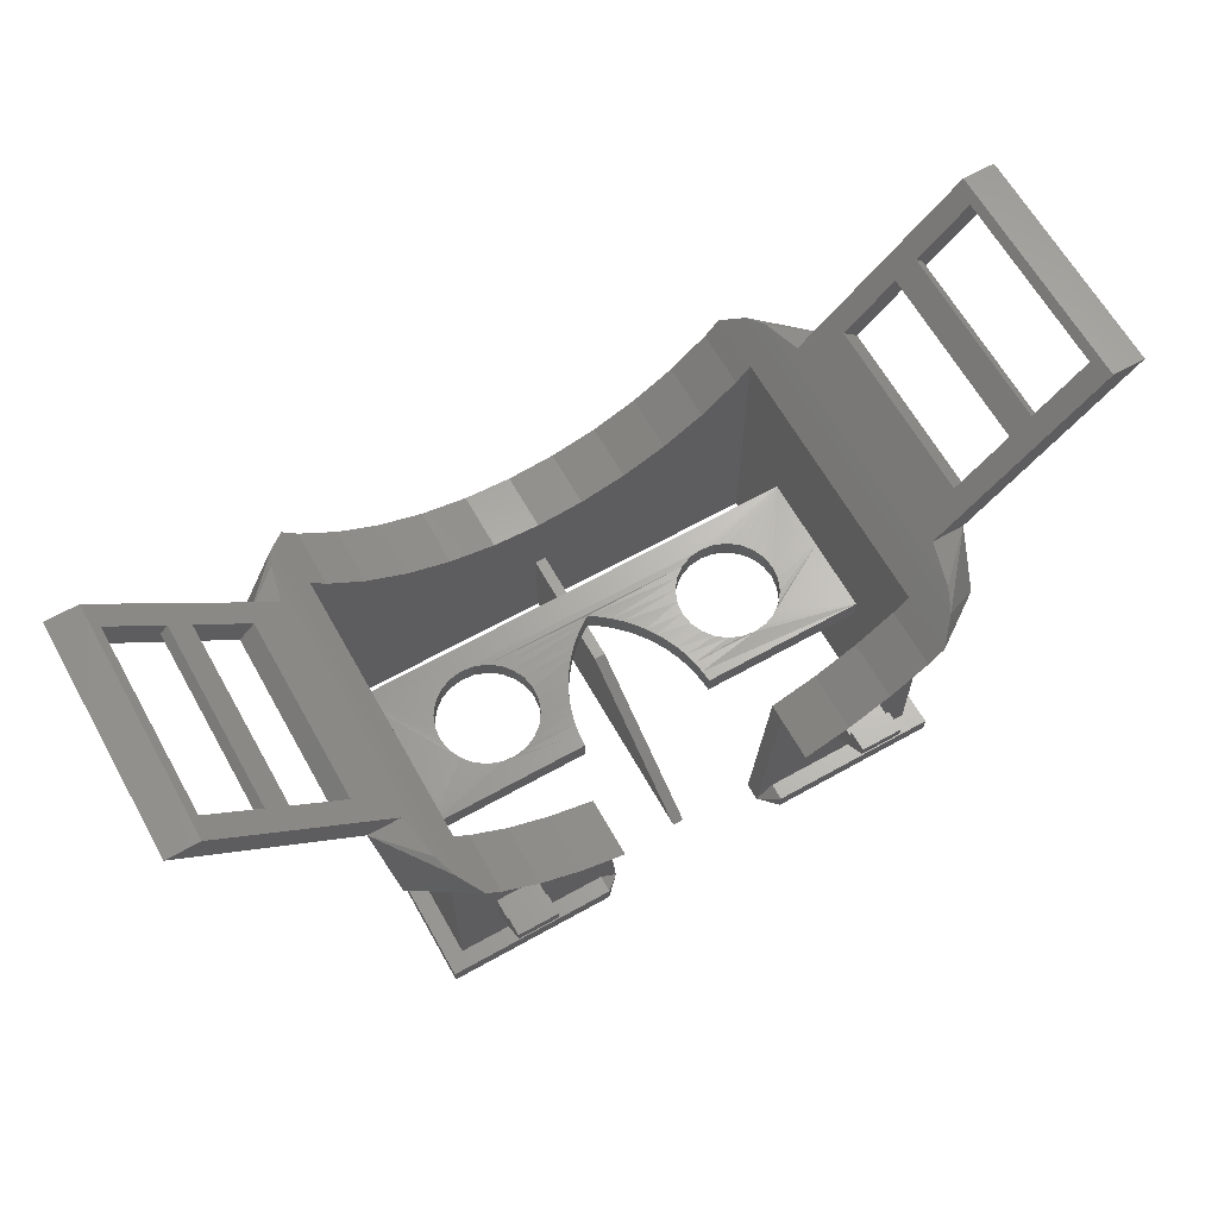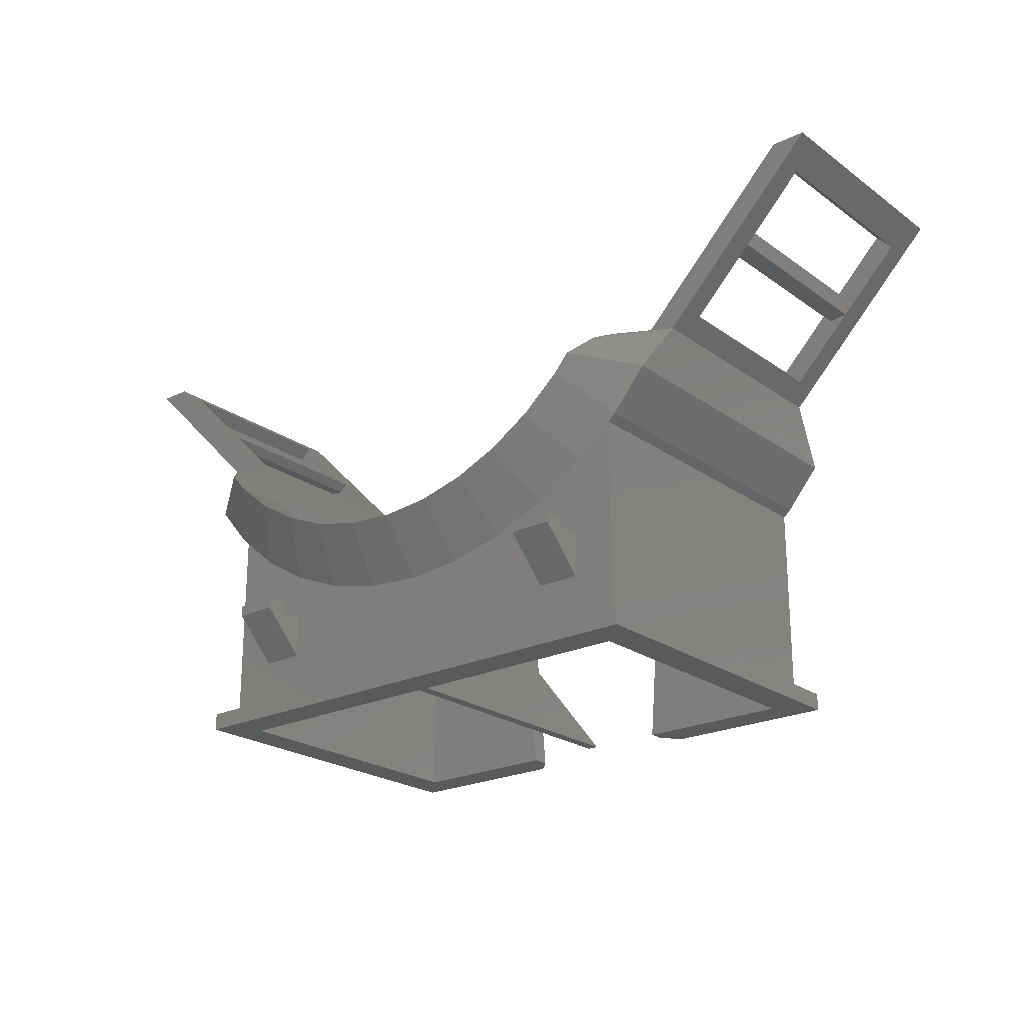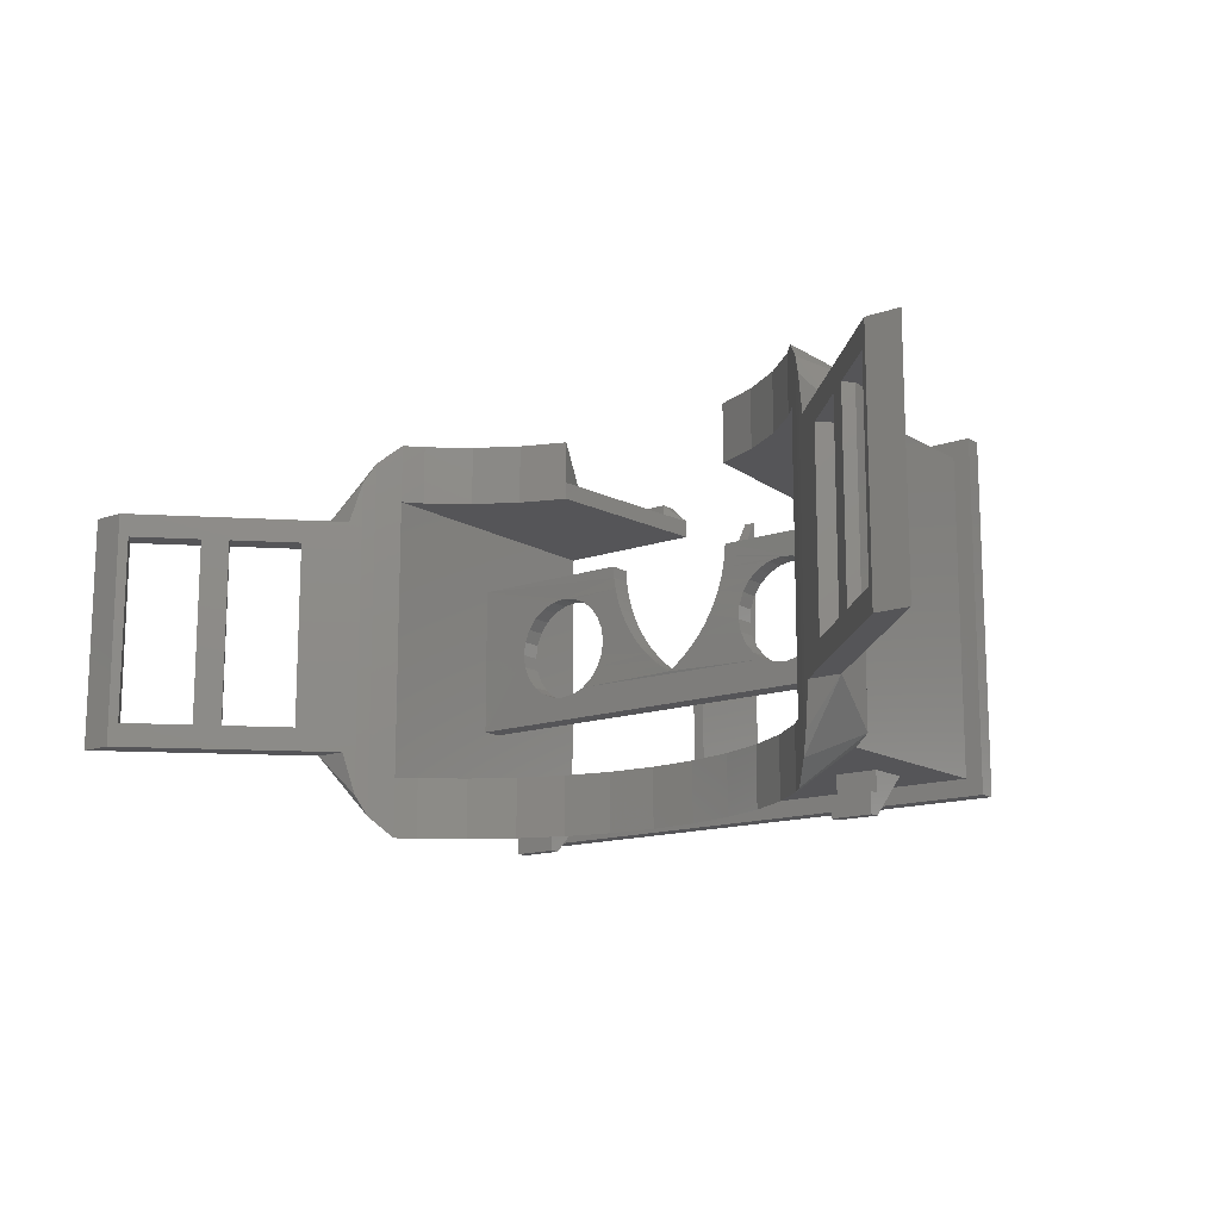
<metadata>
{"format":"stl","ext":"stl","renderer":"f3d","projection":"perspective","resolution":1024,"background":"white","views":[{"elev":64.6,"azim":150.6,"up":"+Z"},{"elev":-22.6,"azim":39.6,"up":"+Z"},{"elev":-14.3,"azim":37.6,"up":"+Y"}]}
</metadata>
<code>
# stl→obj: 377 verts, 778 faces
v 88.9 18 92.2
v 74.83 18 78.13
v 84.69 18 91.83
v -42.85 87 53.9
v -39.01 77 36.3
v -50.51 77 43.33
v -23 81 4
v -63 81 0
v -63 81 4
v 28.71 28.27 33.61
v 28.71 28.27 28.99
v 25.76 29.33 28.99
v -61.12 2.75 72.12
v -63.24 12.5 74.24
v -70.94 12.5 74.24
v -22.76 48.49 28.99
v -20.86 46 28.99
v -22.76 48.49 33.61
v 55 87 65.33
v 51.56 87 61.31
v 51.56 73 61.31
v 59.06 82.12 69.89
v 70.94 67.5 74.24
v 68.88 77 61.53
v 49 87 25.5
v 49 87 28
v 49 82 25.5
v 49 77 15.5
v 39 77 15.5
v 39 87 25.5
v -70.98 18 81.98
v -82.76 18 93.76
v -100.7 12.5 111.7
v -49 -7 28.04
v -49 -7 25.54
v -39 -7 25.54
v 99.13 62 110.1
v 103 18 106.3
v 99.13 18 110.1
v 49 77 25.5
v 36.74 50.67 33.61
v 36.74 50.67 28.99
v 39.31 48.89 33.61
v 49 82 28
v 55 -7 65.33
v 60.78 3 52.07
v 68.88 3 61.53
v 34.92 28.57 33.61
v 34.92 28.57 28.99
v 31.84 28.01 28.99
v 19.82 36.33 33.61
v 21.16 33.5 33.61
v 21.16 33.5 28.99
v 61.12 77.25 72.12
v 59 77 4
v -49 -2 25.54
v 30.66 51.99 33.61
v 33.79 51.73 28.99
v 33.79 51.73 33.61
v -28.14 51.59 33.61
v -31.25 52 33.61
v -28.14 51.59 28.99
v 55 73 65.33
v 55 7 65.33
v 59.06 -2.125 69.89
v -88.9 62 92.2
v -88.9 18 92.2
v -89.27 62 96.42
v 89.27 18 96.42
v 87.35 18 98.34
v 1.3 35.64 22.27
v 1.3 7 22.27
v 1.3 7 -4.406e-16
v -25.25 50.39 33.61
v -25.25 50.39 28.99
v 19.26 39.41 28.99
v 19.26 39.41 33.61
v 19.82 36.33 28.99
v 49 -2 28.04
v 39 -7 28.04
v 49 -7 28.04
v -20.86 34 28.99
v -22.76 31.51 33.61
v -20.86 34 33.61
v -55 -7 65.33
v -68.88 3 61.53
v -60.78 3 52.07
v -51.56 -7 61.31
v 11.46 41.74 33.8
v 11.46 41.74 28.8
v 9.972 39.41 28.8
v 9.972 39.41 33.8
v -37.25 29.61 33.61
v -34.36 28.41 33.61
v -37.25 29.61 28.99
v -34.36 28.41 28.99
v -16 57.5 33.8
v -15.79 54.75 33.8
v -15.79 54.75 28.8
v -99.13 18 110.1
v -87.35 18 98.34
v -89.27 18 96.42
v 51.56 7 61.31
v 51.56 -7 61.31
v -39 -7 28.04
v 39 -2 28.04
v -22.52 77 43.56
v -22.52 73 43.56
v -19 77 -2.961e-14
v 37.75 29.91 33.61
v -82.76 62 93.76
v 22.52 77 43.56
v 27.5 77 31.54
v 23 77 4
v 39.31 48.89 28.99
v -19.66 36.89 33.61
v -19.66 36.89 28.99
v 23.19 31.11 33.61
v 23.19 31.11 28.99
v -39 3 15.54
v -39 -2 25.54
v -20.86 46 33.61
v -19.66 43.11 28.99
v -19.66 43.11 33.61
v 12.75 44.18 28.8
v -11.46 41.74 33.8
v -9.972 39.41 33.8
v -9.972 39.41 28.8
v -39 -2 28.04
v -51.56 87 61.31
v -42.85 73 53.9
v -1.3 7 22.27
v 70.98 62 81.98
v 70.98 18 81.98
v 88.9 62 92.2
v 89.27 62 96.42
v 59 77 50.56
v 59 77 50
v 50.51 77 43.33
v 100.7 12.5 111.7
v 70.94 12.5 74.24
v 108.4 12.5 111.7
v 15.36 52.02 33.8
v 14.7 49.34 28.8
v 14.7 49.34 33.8
v 39 77 25.5
v -63 -1 4
v -63 -1 0
v 63 -1 0
v 31.84 28.01 33.61
v -49 3 15.54
v -49 3 25.54
v 15.36 52.02 28.8
v 23 81 4
v 23 81 0
v 19 77 -2.961e-14
v -50.51 3 43.33
v -39.01 3 36.3
v -39 3 25.54
v -33.09 7 47.93
v -42.85 -7 53.9
v -33.09 -7 47.93
v 63.24 67.5 74.24
v 61.12 2.75 72.12
v -31.25 52 28.99
v 39.01 77 36.3
v 63 -1 4
v -49 -2 28.04
v -84.69 18 91.83
v -74.83 18 78.13
v -51.56 73 61.31
v -22.76 31.51 28.99
v -25.25 29.61 28.99
v 87.35 62 98.34
v 25.76 29.33 33.61
v -16 57.5 28.8
v 63.24 12.5 74.24
v 33.09 -7 47.93
v 22.52 -7 43.56
v 26.55 3 31.15
v 39.01 3 36.3
v 42.85 -7 53.9
v 50.51 3 43.33
v -103 18 106.3
v 103 62 106.3
v 82.76 18 93.76
v -23 81 0
v 74.83 62 78.13
v -26.55 3 31.15
v -59.06 82.12 69.89
v -61.12 77.25 72.12
v -59.06 -2.125 69.89
v 55 57.5 33.8
v 16 57.5 28.8
v 16 57.5 33.8
v 1.3 73 5.64e-15
v -33.09 87 47.93
v 19.52 42.54 33.61
v 19.52 42.54 28.99
v 22.36 48.06 33.61
v 20.58 45.49 28.99
v 22.36 48.06 28.99
v 20.58 45.49 33.61
v -1.3 73 5.64e-15
v -1.3 7 -4.406e-16
v 55 73 5.64e-15
v 19 73 5.64e-15
v -55 7 -4.406e-16
v -55 73 5.64e-15
v 55 7 -4.406e-16
v -19 73 5.64e-15
v 63 81 0
v 63 81 4
v -59 77 4
v -59 3 4
v -22.52 -7 43.56
v 59 3 4
v -23 77 4
v 15.79 54.75 28.8
v 15.79 54.75 33.8
v -8.301 37.21 33.8
v -8.301 37.21 28.8
v 22.52 73 43.56
v 33.09 73 47.93
v 42.85 73 53.9
v 42.85 7 53.9
v 33.09 7 47.93
v -55 7 65.33
v -51.56 7 61.31
v -42.85 7 53.9
v -22.52 7 43.56
v -11.4 7 40.9
v 42.85 87 53.9
v 60.78 77 52.07
v -55 73 65.33
v -33.09 73 47.93
v 27.58 51.43 33.61
v 27.58 51.43 28.99
v 30.66 51.99 28.99
v 42.68 43.67 33.61
v 42.68 43.67 28.99
v 43.24 40.59 28.99
v 43.24 40.59 33.61
v 40.14 31.94 33.61
v 37.75 29.91 28.99
v 40.14 31.94 28.99
v -39.74 31.51 28.99
v -39.74 31.51 33.61
v -43.25 40 28.99
v -43.25 40 33.61
v -42.84 36.89 28.99
v -42.84 36.89 33.61
v -15.36 52.02 33.8
v -14.7 49.34 28.8
v -15.36 52.02 28.8
v -14.7 49.34 33.8
v -34.36 51.59 33.61
v -34.36 51.59 28.99
v -68.88 77 61.53
v -70.94 67.5 74.24
v -84.69 62 91.83
v -70.98 62 81.98
v -74.83 62 78.13
v -87.35 62 98.34
v 11.4 -7 40.9
v 0 7 40
v 0 -7 40
v 13.83 46.72 28.8
v 13.83 46.72 33.8
v 41.34 46.5 28.99
v 41.34 46.5 33.61
v -4.447 33.27 33.8
v -2.291 31.54 33.8
v -4.447 33.27 28.8
v -2.291 31.54 28.8
v -13.83 46.72 33.8
v -12.75 44.18 28.8
v -13.83 46.72 28.8
v -12.75 44.18 33.8
v 6.455 35.16 33.8
v 4.447 33.27 28.8
v 4.447 33.27 33.8
v 11.4 7 40.9
v -1.3 35.64 22.27
v -63.24 67.5 74.24
v -100.7 67.5 111.7
v -99.13 62 110.1
v -6.455 35.16 33.8
v -6.455 35.16 28.8
v 12.75 44.18 33.8
v -55 87 65.33
v 55 57.5 28.8
v 22.52 87 43.56
v 6.455 35.16 28.8
v -22.52 87 43.56
v -27.5 77 31.54
v -59 3 50
v -59 3 50.56
v -13.44 3 28
v 0 3 26.95
v 13.44 3 28
v 39 3 15.54
v 49 3 15.54
v 49 3 25.54
v 59 3 50.56
v 39 3 25.54
v -59 77 50.56
v -60.78 77 52.07
v 82.76 62 93.76
v 84.69 62 91.83
v -84.97 62 95.96
v -11.4 -7 40.9
v -11.46 41.74 28.8
v 39 -2 25.54
v 39 -7 25.54
v 42.98 37.46 28.99
v 41.92 34.51 28.99
v 42.98 37.46 33.61
v 41.92 34.51 33.61
v 55 22.5 28.8
v -31.25 28 28.99
v -55 57.5 28.8
v -37.25 50.39 28.99
v -55 40 28.8
v -39.74 48.49 28.99
v -41.64 46 28.99
v -42.84 43.11 28.99
v -55 22.5 28.8
v -41.64 34 28.99
v 24.75 50.09 28.99
v 8.301 37.21 28.8
v 2.291 31.54 28.8
v 0 30 28.8
v -28.14 28.41 28.99
v -19.25 40 28.99
v -25.25 29.61 33.61
v -46.68 -2 48.61
v 0 30 33.8
v -39.74 48.49 33.61
v -41.64 46 33.61
v -37.25 50.39 33.61
v 39 82 25.5
v 39 82 28
v 39 87 28
v 49 -2 25.54
v 49 -7 25.54
v -103 62 106.3
v -108.4 12.5 111.7
v -108.4 67.5 111.7
v -49 77 25.5
v -39 77 25.5
v -39 77 15.5
v -49 77 15.5
v -39 82 25.5
v -49 82 25.5
v -41.64 34 33.61
v -39 87 28
v -49 87 28
v -39 82 28
v -49 82 28
v -49 87 25.5
v -39 87 25.5
v 108.4 67.5 111.7
v 100.7 67.5 111.7
v 22.52 7 43.56
v -31.25 28 33.61
v -28.14 28.41 33.61
v 33.09 87 47.93
v -55 57.5 33.8
v -55 40 33.8
v -55 22.5 33.8
v -42.84 43.11 33.61
v 55 22.5 33.8
v -19.25 40 33.61
v 24.75 50.09 33.61
v 8.301 37.21 33.8
v 2.291 31.54 33.8
f 1 2 3
f 4 5 6
f 7 8 9
f 10 11 12
f 13 14 15
f 16 17 18
f 19 20 21
f 22 23 24
f 25 26 27
f 28 29 30
f 31 32 33
f 34 35 36
f 37 38 39
f 28 27 40
f 27 28 25
f 41 42 43
f 26 44 27
f 33 15 14
f 45 46 47
f 48 49 50
f 51 52 53
f 23 22 54
f 28 55 29
f 56 35 34
f 57 58 59
f 60 61 62
f 63 64 65
f 66 67 68
f 39 69 70
f 71 72 73
f 74 75 18
f 76 77 78
f 77 51 78
f 79 80 81
f 82 83 84
f 85 86 87
f 85 87 88
f 89 90 91
f 89 91 92
f 93 94 95
f 94 96 95
f 97 98 99
f 100 101 102
f 103 104 45
f 34 36 105
f 79 106 80
f 107 108 109
f 48 110 49
f 111 101 32
f 112 113 114
f 43 42 115
f 116 117 82
f 52 118 119
f 120 121 36
f 122 123 124
f 125 90 89
f 126 127 128
f 121 129 36
f 4 130 131
f 71 132 72
f 133 134 2
f 135 136 1
f 137 138 139
f 140 141 142
f 143 144 145
f 139 55 28
f 113 146 29
f 147 148 149
f 48 50 150
f 56 151 35
f 151 56 152
f 143 153 144
f 154 155 156
f 157 152 158
f 158 152 159
f 160 161 162
f 163 54 164
f 139 28 40
f 61 165 62
f 166 146 113
f 147 149 167
f 56 34 168
f 67 169 170
f 32 170 169
f 131 130 171
f 22 65 164
f 83 172 173
f 174 70 69
f 175 10 12
f 136 174 69
f 97 99 176
f 129 105 36
f 68 67 102
f 52 119 53
f 163 164 177
f 178 179 180
f 178 180 181
f 140 177 141
f 182 178 181
f 182 181 183
f 45 104 46
f 100 67 184
f 100 102 67
f 141 177 164
f 185 38 37
f 186 3 2
f 112 114 156
f 7 187 8
f 133 2 188
f 162 158 189
f 190 191 192
f 193 194 195
f 189 159 120
f 186 2 134
f 196 71 73
f 64 45 65
f 32 101 33
f 4 197 5
f 191 13 192
f 198 76 199
f 158 159 189
f 18 17 122
f 19 63 22
f 22 63 65
f 141 65 47
f 82 172 83
f 200 201 202
f 200 203 201
f 8 148 147
f 9 8 147
f 73 204 196
f 73 205 204
f 206 207 156
f 208 148 209
f 149 148 208
f 149 73 210
f 149 205 73
f 149 208 205
f 109 8 187
f 109 209 8
f 209 148 8
f 211 209 109
f 212 206 155
f 149 206 212
f 206 156 155
f 149 210 206
f 154 156 114
f 213 154 114
f 213 114 55
f 214 9 147
f 214 147 215
f 167 215 147
f 213 55 167
f 162 189 216
f 167 55 217
f 167 217 215
f 7 9 218
f 218 9 214
f 35 151 36
f 36 151 120
f 201 198 199
f 203 198 201
f 194 219 220
f 195 194 220
f 128 221 222
f 127 221 128
f 223 207 206
f 224 223 206
f 225 224 206
f 21 225 206
f 63 21 206
f 226 210 227
f 103 210 226
f 64 210 103
f 228 229 208
f 229 205 208
f 229 230 205
f 230 160 205
f 160 231 205
f 231 232 205
f 232 132 205
f 7 109 187
f 20 139 233
f 20 137 139
f 20 234 137
f 129 168 34
f 129 34 105
f 235 209 171
f 171 209 211
f 171 211 131
f 131 211 236
f 236 211 108
f 57 237 238
f 57 238 239
f 129 56 168
f 129 121 56
f 240 241 242
f 240 242 243
f 244 245 110
f 244 246 245
f 93 247 248
f 93 95 247
f 249 250 251
f 250 252 251
f 253 254 255
f 253 256 254
f 257 258 61
f 61 258 165
f 190 259 260
f 60 62 74
f 74 62 75
f 111 169 261
f 111 32 169
f 19 234 20
f 19 24 234
f 262 263 170
f 262 170 31
f 68 102 264
f 116 82 84
f 265 266 267
f 144 268 269
f 145 144 269
f 43 115 270
f 43 270 271
f 7 218 109
f 272 273 274
f 273 275 274
f 276 277 278
f 276 279 277
f 51 53 78
f 280 281 282
f 113 29 114
f 19 21 63
f 15 86 192
f 159 121 120
f 283 266 265
f 204 205 284
f 198 77 76
f 118 175 119
f 284 205 132
f 136 69 1
f 110 245 49
f 22 24 19
f 22 164 54
f 285 286 287
f 287 286 33
f 38 1 69
f 39 38 69
f 287 33 100
f 101 100 33
f 285 262 14
f 160 230 161
f 103 45 64
f 221 288 289
f 191 260 285
f 138 55 139
f 269 268 125
f 269 125 290
f 197 131 236
f 190 291 259
f 232 231 216
f 220 153 143
f 193 292 194
f 109 108 211
f 175 12 119
f 122 17 123
f 24 47 46
f 293 113 112
f 24 46 234
f 280 294 281
f 192 86 85
f 197 4 131
f 295 107 296
f 71 284 132
f 297 215 157
f 298 297 157
f 157 215 151
f 189 120 217
f 189 217 299
f 299 217 300
f 301 300 217
f 301 217 302
f 180 301 302
f 302 217 303
f 304 303 217
f 183 304 217
f 305 183 217
f 151 215 217
f 157 151 152
f 151 217 120
f 181 306 304
f 183 181 304
f 130 6 307
f 130 307 308
f 130 4 6
f 156 207 223
f 112 156 223
f 104 182 183
f 104 183 305
f 104 305 46
f 309 133 188
f 309 188 310
f 135 310 188
f 28 30 25
f 41 59 58
f 41 58 42
f 226 227 178
f 226 178 182
f 264 285 287
f 285 264 311
f 285 311 111
f 285 111 262
f 14 262 31
f 14 31 33
f 101 311 264
f 311 101 111
f 181 180 306
f 180 302 306
f 232 216 312
f 221 289 222
f 32 31 170
f 65 45 47
f 219 153 220
f 192 13 15
f 266 232 312
f 266 312 267
f 256 278 254
f 256 276 278
f 261 67 66
f 169 67 261
f 230 229 161
f 161 229 88
f 279 313 277
f 279 126 313
f 1 310 135
f 1 3 310
f 314 302 315
f 302 314 306
f 314 315 80
f 314 80 106
f 316 317 318
f 318 317 319
f 216 189 299
f 216 299 312
f 292 58 194
f 292 42 58
f 292 115 42
f 292 270 115
f 320 270 292
f 58 219 194
f 58 239 219
f 320 241 270
f 320 242 241
f 320 316 242
f 320 317 316
f 320 246 317
f 320 245 246
f 320 49 245
f 320 50 49
f 320 321 50
f 99 322 176
f 99 165 322
f 165 258 322
f 258 323 322
f 323 324 322
f 323 325 324
f 325 326 324
f 326 327 324
f 327 249 324
f 249 328 324
f 251 328 249
f 329 328 251
f 247 328 329
f 95 328 247
f 96 328 95
f 321 328 96
f 320 328 321
f 239 153 219
f 239 238 153
f 238 330 153
f 330 144 153
f 330 202 144
f 202 268 144
f 202 201 268
f 201 125 268
f 201 199 125
f 199 90 125
f 199 76 90
f 76 91 90
f 76 331 91
f 78 331 76
f 78 294 331
f 53 294 78
f 53 281 294
f 53 332 281
f 119 332 53
f 119 333 332
f 12 333 119
f 12 173 333
f 12 334 173
f 11 334 12
f 11 321 334
f 50 321 11
f 255 62 165
f 255 165 99
f 255 75 62
f 254 75 255
f 254 16 75
f 278 16 254
f 278 17 16
f 277 17 278
f 277 123 17
f 313 123 277
f 313 335 123
f 128 335 313
f 128 117 335
f 222 117 128
f 289 117 222
f 289 82 117
f 274 82 289
f 274 172 82
f 275 172 274
f 333 172 275
f 336 83 173
f 333 173 172
f 337 157 158
f 161 337 158
f 161 158 162
f 229 228 88
f 228 85 88
f 338 275 273
f 338 333 275
f 88 87 298
f 88 298 157
f 88 337 161
f 88 157 337
f 214 215 307
f 307 215 297
f 307 297 298
f 309 310 3
f 309 3 186
f 325 339 326
f 339 340 326
f 257 341 323
f 257 323 258
f 342 29 146
f 29 342 30
f 30 342 343
f 30 343 344
f 27 342 146
f 27 146 40
f 159 152 56
f 159 56 121
f 270 241 240
f 270 240 271
f 303 345 346
f 139 40 166
f 304 345 303
f 345 79 346
f 79 81 346
f 138 217 55
f 138 305 217
f 138 137 305
f 166 40 146
f 26 344 343
f 26 343 44
f 260 66 347
f 260 263 66
f 15 263 260
f 15 170 263
f 15 348 170
f 18 75 16
f 57 239 58
f 347 348 349
f 260 347 349
f 290 125 89
f 184 348 347
f 67 348 184
f 170 348 67
f 6 5 350
f 5 351 350
f 5 296 351
f 296 352 351
f 307 6 214
f 6 353 214
f 353 218 214
f 6 350 353
f 352 218 353
f 296 218 352
f 107 218 296
f 107 109 218
f 99 98 255
f 98 253 255
f 46 137 234
f 46 305 137
f 79 314 106
f 79 345 314
f 307 87 308
f 298 87 307
f 343 342 27
f 343 27 44
f 354 355 350
f 354 350 351
f 265 267 300
f 265 300 301
f 252 329 251
f 252 356 329
f 26 30 344
f 26 25 30
f 287 184 347
f 287 100 184
f 259 308 87
f 259 87 86
f 357 358 359
f 359 358 360
f 357 361 358
f 357 362 361
f 363 364 140
f 363 140 142
f 227 365 179
f 227 179 178
f 366 367 321
f 367 334 321
f 368 113 293
f 368 166 113
f 315 302 303
f 315 303 346
f 80 315 346
f 80 346 81
f 209 322 208
f 235 322 209
f 235 369 322
f 235 370 369
f 235 371 370
f 328 228 208
f 208 324 328
f 324 208 322
f 328 371 228
f 235 228 371
f 103 226 182
f 103 182 104
f 291 190 235
f 190 228 235
f 190 85 228
f 190 192 85
f 355 353 350
f 353 355 361
f 361 355 358
f 358 355 360
f 231 160 162
f 231 162 216
f 372 249 327
f 372 250 249
f 317 246 244
f 317 244 319
f 179 265 301
f 179 301 180
f 352 361 362
f 352 353 361
f 233 166 368
f 233 139 166
f 141 164 65
f 365 283 179
f 179 283 265
f 272 289 288
f 272 274 289
f 197 296 5
f 348 15 33
f 197 295 296
f 196 204 284
f 196 284 71
f 232 266 132
f 266 72 132
f 283 72 266
f 283 73 72
f 283 210 73
f 365 210 283
f 227 210 365
f 264 102 101
f 340 327 326
f 340 372 327
f 371 328 320
f 371 320 373
f 360 355 354
f 360 354 359
f 304 306 314
f 126 128 313
f 304 314 345
f 312 299 300
f 312 300 267
f 362 357 354
f 357 359 354
f 352 354 351
f 354 352 362
f 130 235 171
f 291 235 130
f 190 260 191
f 123 335 374
f 124 123 374
f 329 356 247
f 356 248 247
f 375 330 237
f 237 330 238
f 206 210 320
f 320 210 64
f 206 320 292
f 320 64 373
f 63 206 292
f 63 292 193
f 63 193 373
f 63 373 64
f 66 263 261
f 111 261 263
f 111 263 262
f 286 260 349
f 286 285 260
f 286 349 33
f 33 349 348
f 287 347 66
f 287 66 68
f 287 68 264
f 29 55 114
f 20 233 225
f 20 225 21
f 335 117 374
f 374 117 116
f 259 86 15
f 259 15 260
f 23 54 163
f 291 308 259
f 291 130 308
f 253 98 61
f 253 61 60
f 253 60 74
f 256 253 74
f 256 74 18
f 276 256 18
f 276 18 122
f 279 276 122
f 279 122 124
f 126 279 124
f 126 124 374
f 127 126 374
f 127 374 116
f 221 127 116
f 288 221 116
f 288 116 84
f 272 288 84
f 272 84 83
f 273 272 83
f 338 273 83
f 338 83 336
f 57 220 143
f 57 143 237
f 237 143 375
f 375 145 200
f 375 143 145
f 200 145 269
f 200 269 203
f 203 269 290
f 203 290 198
f 198 290 89
f 198 89 77
f 77 89 92
f 77 92 376
f 51 77 376
f 51 376 280
f 52 51 280
f 52 280 282
f 52 282 377
f 118 52 377
f 118 377 338
f 175 118 338
f 175 338 336
f 175 336 367
f 10 175 367
f 10 367 366
f 150 10 366
f 98 97 369
f 98 369 61
f 61 369 257
f 257 369 341
f 341 369 370
f 341 370 339
f 339 370 340
f 340 370 372
f 372 370 250
f 250 370 371
f 252 250 371
f 356 252 371
f 248 356 371
f 93 248 371
f 94 93 371
f 366 94 371
f 373 366 371
f 193 271 373
f 193 43 271
f 193 41 43
f 193 59 41
f 193 195 59
f 59 195 220
f 59 220 57
f 373 271 240
f 373 240 243
f 373 243 318
f 373 318 319
f 373 319 244
f 373 244 110
f 373 110 48
f 373 48 150
f 373 150 366
f 282 332 377
f 282 281 332
f 243 242 316
f 243 316 318
f 233 368 225
f 225 368 224
f 338 377 333
f 377 332 333
f 336 334 367
f 336 173 334
f 363 185 135
f 142 185 363
f 142 38 185
f 142 141 38
f 188 141 23
f 363 188 23
f 363 135 188
f 2 141 188
f 1 141 2
f 38 141 1
f 366 96 94
f 366 321 96
f 375 200 202
f 375 202 330
f 339 325 323
f 341 339 323
f 174 309 186
f 174 186 70
f 364 163 133
f 133 163 177
f 364 133 309
f 174 364 309
f 364 174 37
f 133 177 134
f 186 134 177
f 140 186 177
f 364 37 140
f 140 37 39
f 140 39 70
f 140 70 186
f 376 331 294
f 376 294 280
f 97 322 369
f 97 176 322
f 91 331 376
f 92 91 376
f 185 136 135
f 37 136 185
f 37 174 136
f 213 149 212
f 213 167 149
f 213 155 154
f 213 212 155
f 295 197 107
f 107 197 236
f 107 236 108
f 364 23 163
f 363 23 364
f 150 11 10
f 150 50 11
f 368 293 112
f 368 112 224
f 224 112 223
f 191 285 13
f 13 285 14
f 24 23 47
f 23 141 47

</code>
